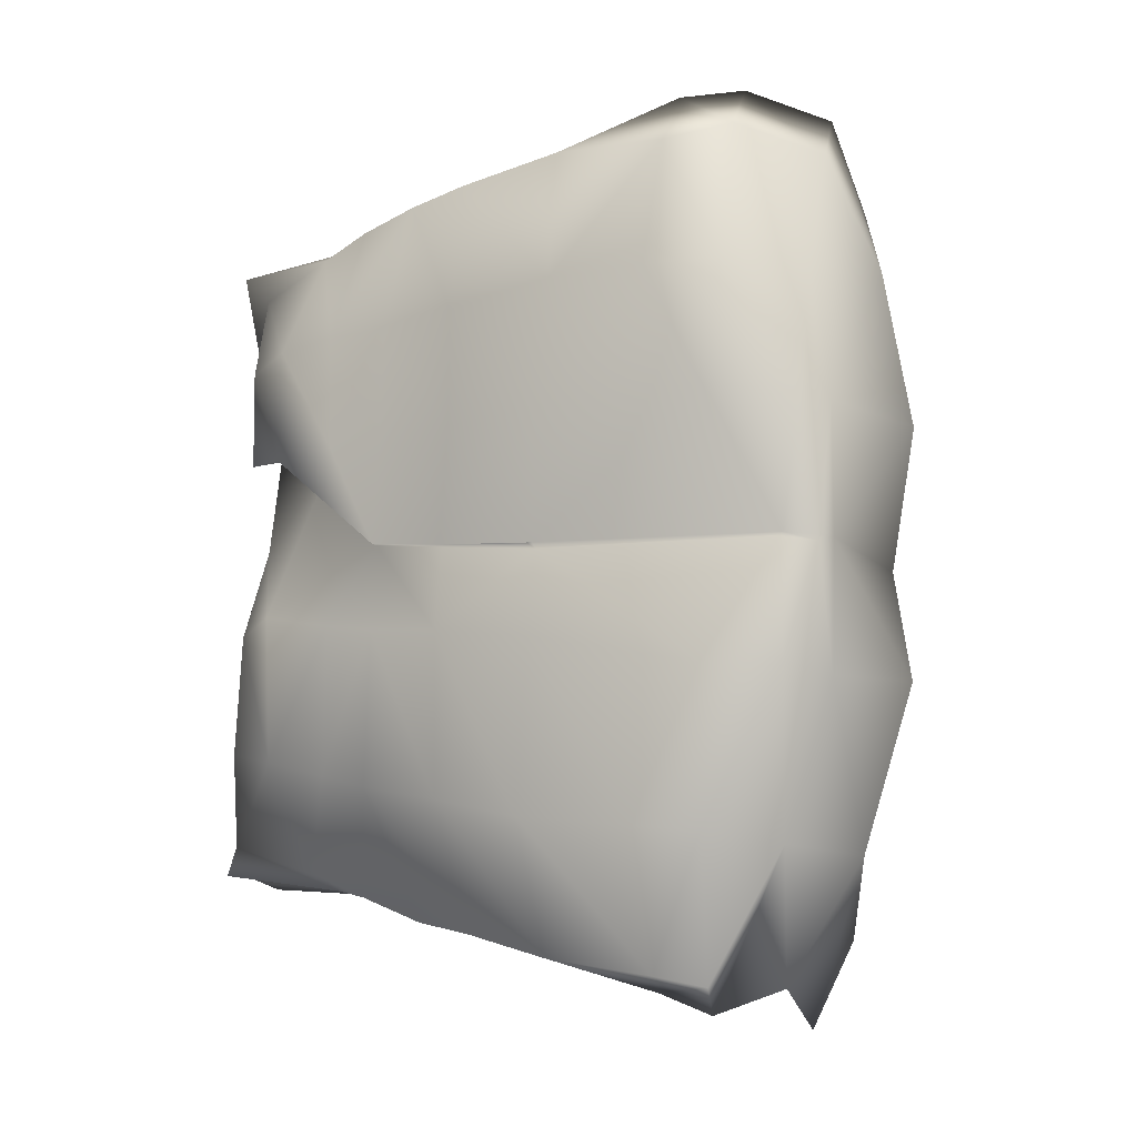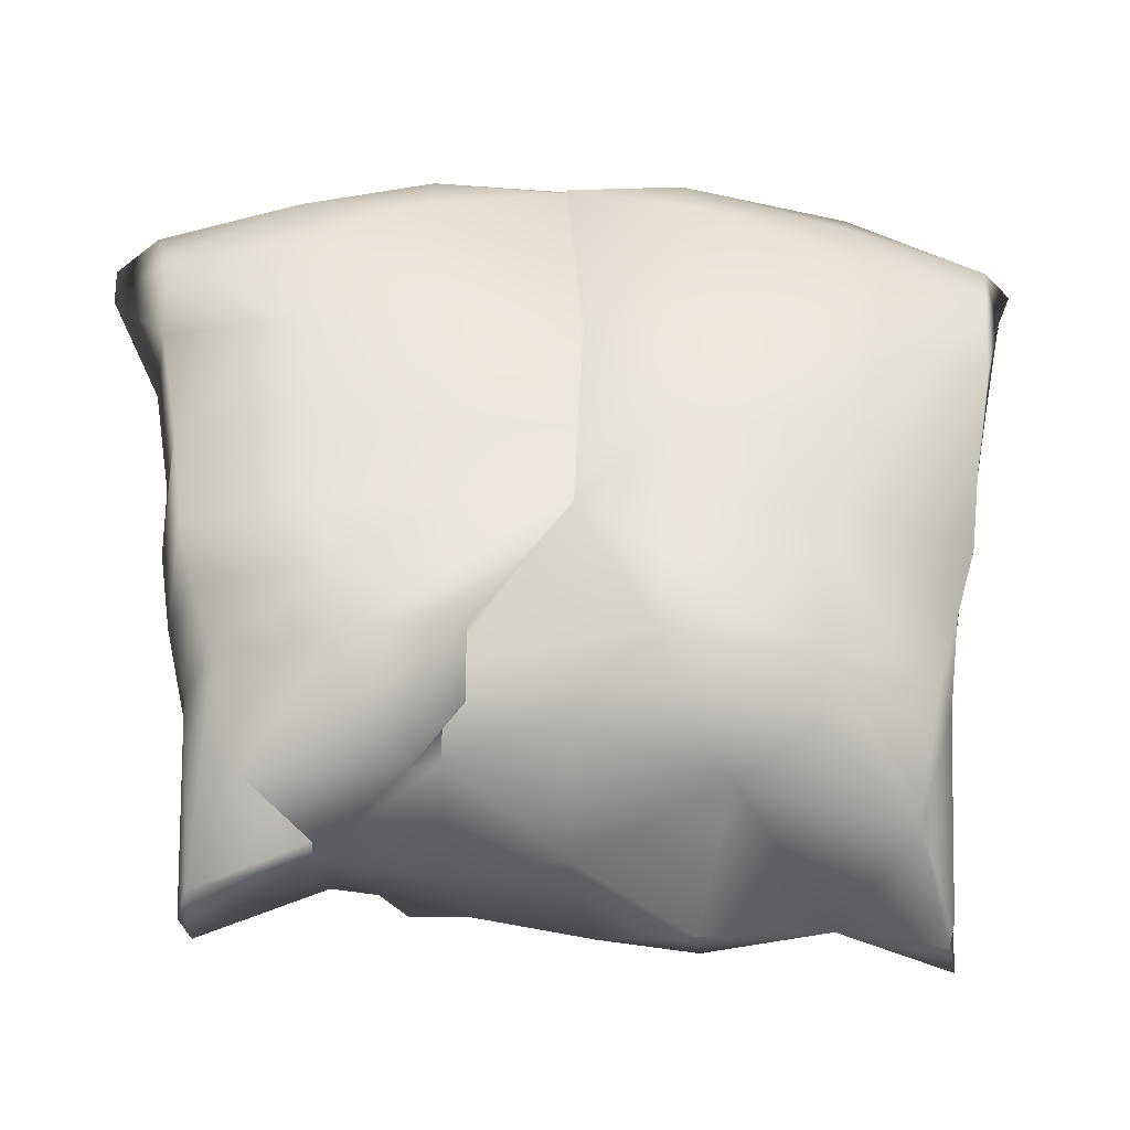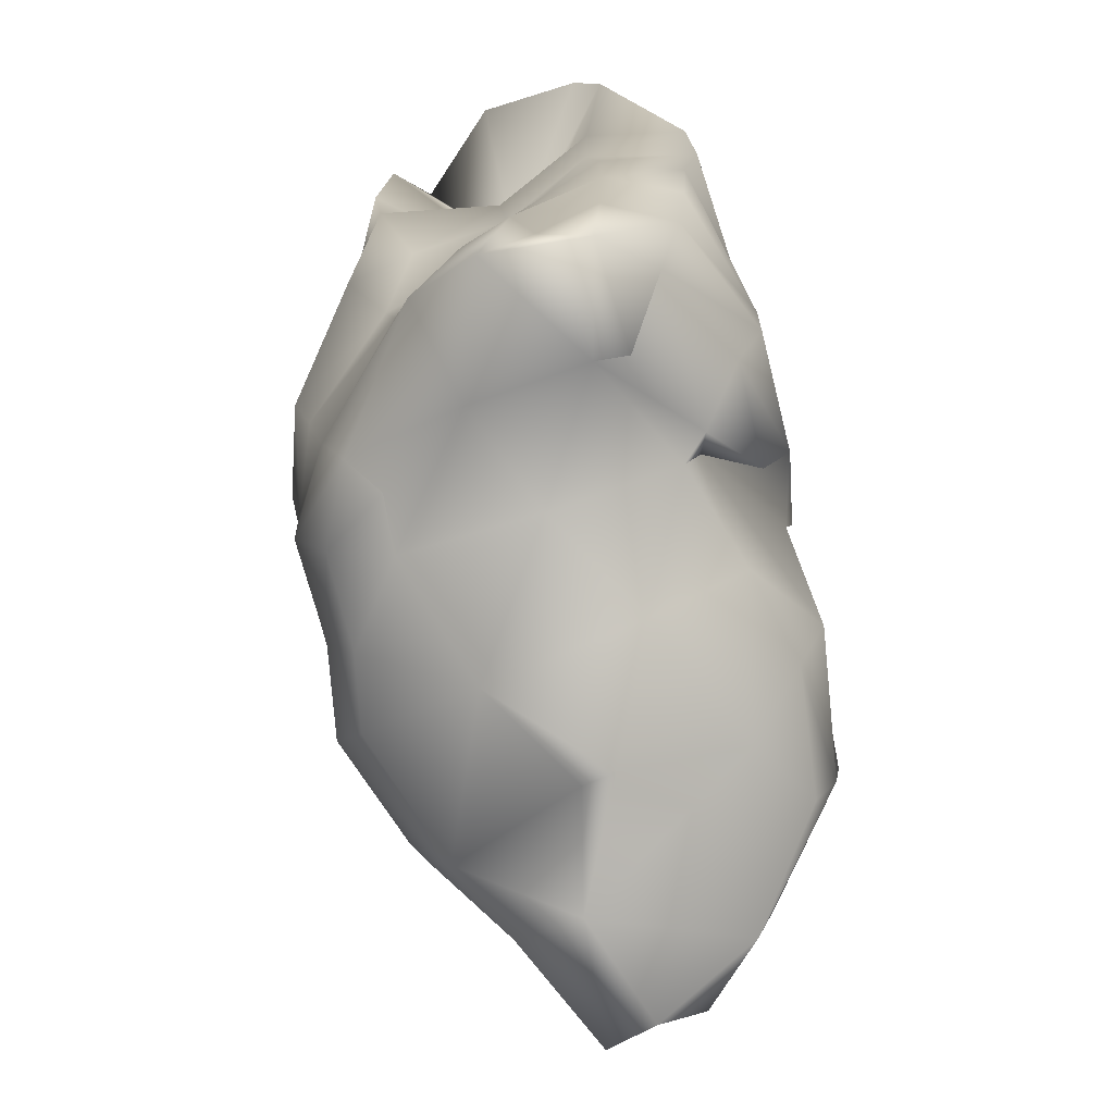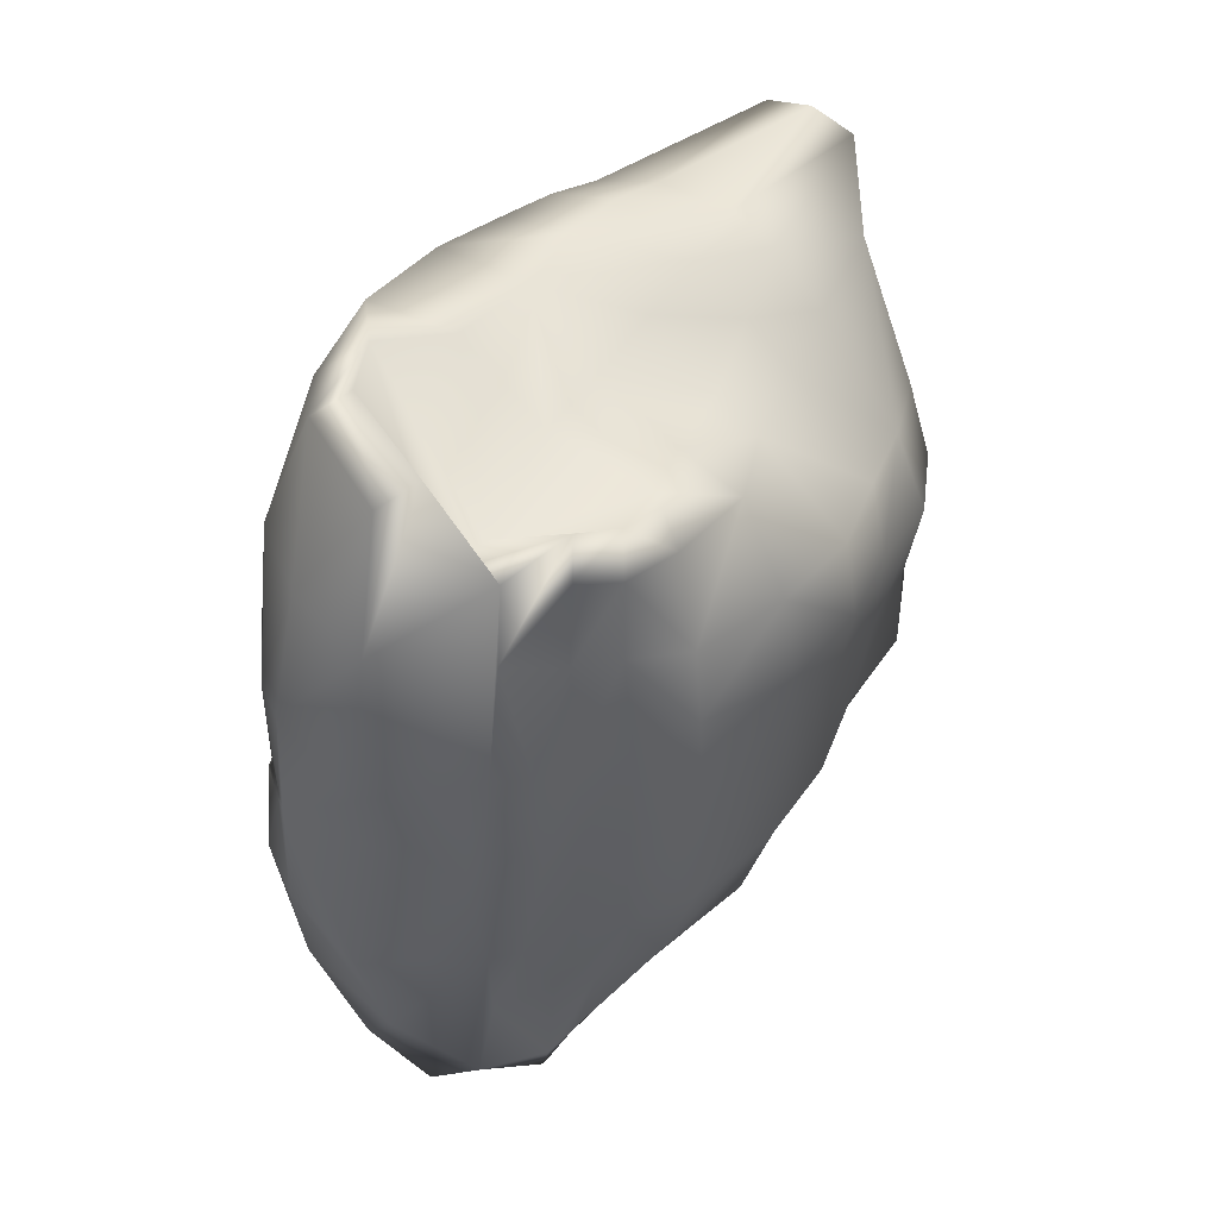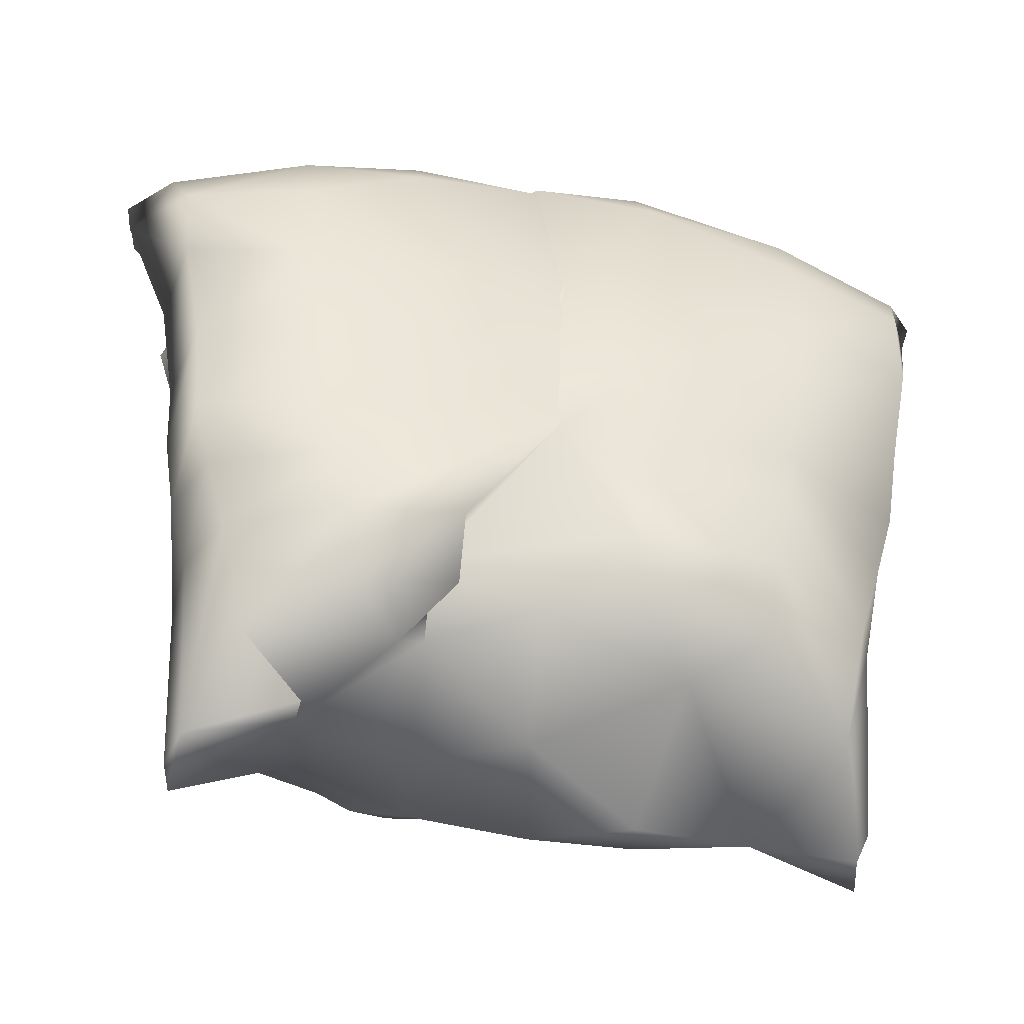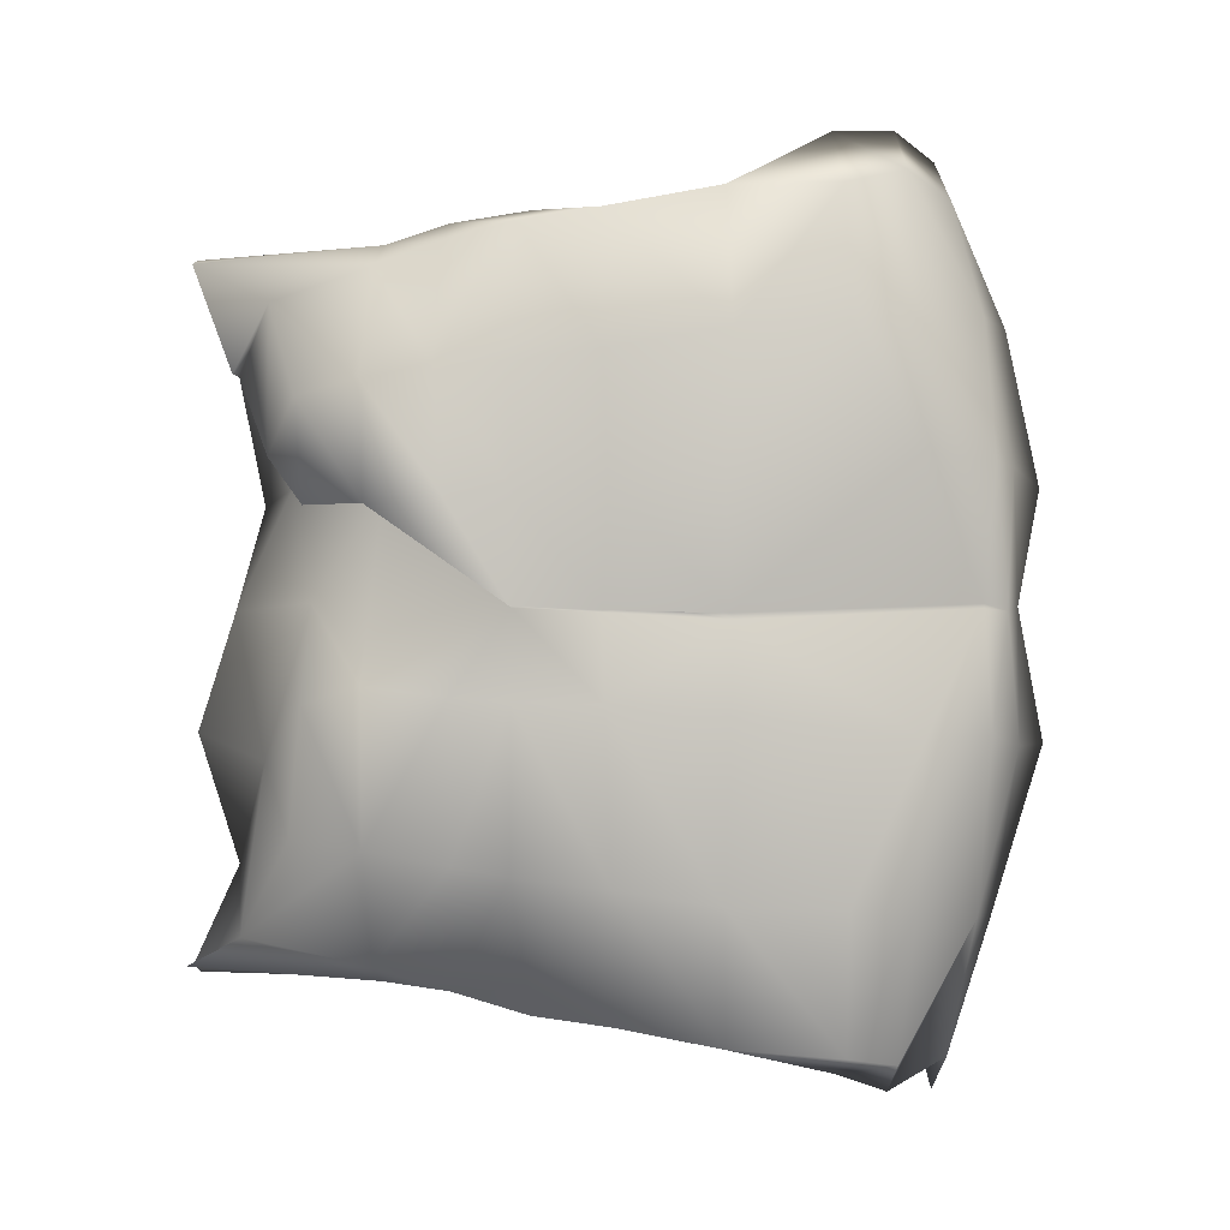
<metadata>
{"format":"obj","ext":"obj","renderer":"f3d","projection":"perspective","resolution":1024,"background":"white","views":[{"elev":-3.0,"azim":125.9,"up":"+Z"},{"elev":-32.1,"azim":83.9,"up":"+Y"},{"elev":-79.2,"azim":7.1,"up":"+Y"},{"elev":46.9,"azim":-147.1,"up":"+Z"},{"elev":-39.9,"azim":74.2,"up":"+Y"},{"elev":2.4,"azim":94.7,"up":"+Z"}]}
</metadata>
<code>
v 0.2096 0.7098 0.2107
v 0.1871 0.6502 0.2423
v 0.1445 0.6012 0.1363
v 0.1474 0.6098 0.2372
v 0.1311 0.6145 0.265
v 0.2044 0.7349 0.2116
v 0.2044 0.7213 0.2121
v 0.1879 0.6374 0.2425
v 0.1831 0.625 0.2423
v 0.1695 0.6063 0.2088
v 0.1919 0.6189 0.1701
v 0.1571 0.5926 0.1747
v 0.1484 0.5918 0.1727
v 0.1264 0.6042 0.197
v 0.1091 0.617 0.2297
v 0.1084 0.6165 0.2459
v 0.1636 0.6063 0.2729
v 0.1729 0.6065 0.2733
v 0.1892 0.6194 0.2507
v 0.1773 0.8171 0.2112
v 0.2112 0.6487 0.2385
v 0.2029 0.6315 0.2379
v 0.1995 0.6287 0.2663
v 0.2073 0.647 0.2707
v 0.1829 0.6187 0.2918
v 0.1895 0.6481 0.3007
v 0.1673 0.5942 0.3035
v 0.1701 0.6476 0.3079
v 0.154 0.5926 0.3057
v 0.1473 0.6465 0.3074
v 0.1395 0.5937 0.3024
v 0.134 0.647 0.3013
v 0.1206 0.6203 0.2924
v 0.0917 0.6481 0.2557
v 0.09893 0.627 0.254
v 0.08114 0.6481 0.2318
v 0.09115 0.627 0.2312
v 0.08559 0.6481 0.2034
v 0.09448 0.6287 0.204
v 0.09337 0.6287 0.1829
v 0.08448 0.6487 0.1768
v 0.1117 0.6259 0.1462
v 0.1034 0.647 0.1423
v 0.1256 0.6203 0.1262
v 0.1228 0.6465 0.1212
v 0.1462 0.5903 0.1056
v 0.1601 0.6476 0.1073
v 0.1595 0.5914 0.11
v 0.1723 0.5926 0.1117
v 0.1812 0.6481 0.11
v 0.1873 0.6109 0.1223
v 0.214 0.6487 0.1495
v 0.2068 0.6281 0.1512
v 0.2068 0.6315 0.1862
v 0.2151 0.6487 0.1918
v 0.1968 0.6326 0.2123
v 0.1934 0.6476 0.1162
v 0.1412 0.6487 0.1112
v 0.1173 0.6481 0.2879
v 0.2101 0.6687 0.2407
v 0.2079 0.6665 0.2735
v 0.1923 0.6665 0.3068
v 0.1718 0.6659 0.3135
v 0.1462 0.6687 0.3057
v 0.1284 0.6698 0.2952
v 0.1128 0.6704 0.2835
v 0.08059 0.6726 0.2346
v 0.08114 0.6737 0.2073
v 0.08559 0.6737 0.1745
v 0.09726 0.672 0.1401
v 0.1217 0.6704 0.1189
v 0.139 0.6698 0.1117
v 0.159 0.6698 0.1084
v 0.179 0.6682 0.1073
v 0.1945 0.6687 0.11
v 0.2168 0.672 0.1462
v 0.214 0.6709 0.189
v 0.0867 0.6715 0.2585
v 0.2123 0.6865 0.2123
v 0.209 0.6865 0.2423
v 0.194 0.6859 0.3118
v 0.1718 0.6882 0.3168
v 0.1462 0.6898 0.3024
v 0.1234 0.6932 0.2885
v 0.1089 0.6954 0.2829
v 0.08059 0.6965 0.2607
v 0.07614 0.6971 0.2357
v 0.08059 0.6976 0.2045
v 0.08059 0.6993 0.1712
v 0.09393 0.6971 0.1356
v 0.1195 0.6932 0.1173
v 0.1384 0.6915 0.1123
v 0.1573 0.6915 0.1089
v 0.1812 0.6904 0.1034
v 0.2162 0.6871 0.1434
v 0.2134 0.6871 0.1879
v 0.2107 0.6871 0.2118
v 0.1945 0.6898 0.1039
v 0.2068 0.6859 0.2746
v 0.2112 0.7104 0.2112
v 0.209 0.7115 0.2446
v 0.2062 0.7098 0.2779
v 0.199 0.7087 0.3146
v 0.1684 0.711 0.3174
v 0.1445 0.716 0.3024
v 0.1167 0.7226 0.2963
v 0.09726 0.7232 0.2902
v 0.08226 0.726 0.264
v 0.07725 0.7276 0.2385
v 0.08003 0.7243 0.204
v 0.08114 0.7249 0.1695
v 0.0917 0.7232 0.1345
v 0.1345 0.7176 0.1112
v 0.154 0.7171 0.1112
v 0.1845 0.7121 0.09949
v 0.2001 0.7121 0.1023
v 0.2168 0.7132 0.1406
v 0.214 0.711 0.1873
v 0.2112 0.7426 0.2107
v 0.2101 0.7415 0.2474
v 0.2051 0.7432 0.2835
v 0.1979 0.741 0.3202
v 0.1423 0.7432 0.3057
v 0.1073 0.7488 0.3074
v 0.09115 0.7543 0.2657
v 0.08893 0.7549 0.2407
v 0.08782 0.7538 0.2045
v 0.08893 0.7532 0.1667
v 0.09949 0.7532 0.1334
v 0.1134 0.7504 0.1045
v 0.1545 0.741 0.1089
v 0.1884 0.741 0.09448
v 0.204 0.7415 0.09782
v 0.2173 0.7415 0.1367
v 0.2112 0.7438 0.209
v 0.214 0.7432 0.1851
v 0.1228 0.7493 0.1012
v 0.09893 0.751 0.2935
v 0.1695 0.741 0.3224
v 0.2018 0.7727 0.2852
v 0.1907 0.7715 0.3213
v 0.1756 0.7677 0.3363
v 0.1445 0.7677 0.2868
v 0.105 0.7665 0.3113
v 0.1028 0.7693 0.2968
v 0.1023 0.7699 0.2701
v 0.09726 0.7732 0.2418
v 0.09949 0.771 0.204
v 0.1 0.7721 0.1662
v 0.1173 0.7715 0.1028
v 0.1206 0.7704 0.09448
v 0.1534 0.7627 0.1273
v 0.1895 0.7693 0.08893
v 0.1979 0.7727 0.09448
v 0.2096 0.7732 0.1351
v 0.11 0.7688 0.1345
v 0.2001 0.7904 0.2518
v 0.194 0.7921 0.2863
v 0.1795 0.7877 0.3257
v 0.144 0.7854 0.2907
v 0.1106 0.7793 0.3174
v 0.1089 0.7821 0.3035
v 0.1106 0.7816 0.2729
v 0.1073 0.7832 0.2429
v 0.1089 0.7804 0.2045
v 0.11 0.7827 0.1651
v 0.1189 0.7793 0.1317
v 0.1195 0.7827 0.1017
v 0.1223 0.7816 0.0917
v 0.1545 0.7838 0.1245
v 0.1845 0.7832 0.08337
v 0.1912 0.786 0.0917
v 0.2018 0.7904 0.134
v 0.2045 0.7921 0.1779
v 0.1679 0.7843 0.3374
v 0.1879 0.8077 0.2123
v 0.1845 0.811 0.249
v 0.1729 0.8082 0.2874
v 0.1517 0.8005 0.3202
v 0.1401 0.796 0.3324
v 0.1201 0.7954 0.3091
v 0.1234 0.7932 0.2768
v 0.1117 0.7966 0.2457
v 0.1139 0.7904 0.2023
v 0.1184 0.7943 0.1656
v 0.1301 0.7938 0.129
v 0.1334 0.7977 0.1
v 0.1729 0.7993 0.09059
v 0.1856 0.8066 0.1301
v 0.1918 0.8099 0.1784
v 0.1895 0.8077 0.2112
v 0.1534 0.796 0.07725
v 0.1806 0.8144 0.2118
v 0.1762 0.816 0.2479
v 0.1467 0.8155 0.2857
v 0.1189 0.8049 0.2479
v 0.1189 0.7932 0.2073
v 0.1245 0.8027 0.1673
v 0.1529 0.8121 0.1256
v 0.179 0.8177 0.1745
v 0.1812 0.8144 0.2101
v 0.1467 0.8249 0.2423
v 0.1273 0.8077 0.204
v 0.1506 0.826 0.1729
f 176 135 191
f 176 119 135
f 135 174 191
f 135 136 174
f 176 157 119
f 157 120 119
f 157 140 120
f 136 155 174
f 79 21 97
f 21 2 97
f 21 22 2
f 97 1 79
f 1 100 79
f 2 55 97
f 2 56 55
f 56 54 55
f 55 77 97
f 79 60 21
f 4 5 15
f 3 46 48
f 35 15 5
f 4 9 17
f 4 15 14
f 27 17 18
f 20 204 203
f 7 119 100
f 1 7 100
f 1 135 7
f 20 203 202
f 19 17 9
f 56 9 10
f 19 9 8
f 13 12 14
f 53 11 51
f 35 16 15
f 56 11 54
f 51 48 49
f 3 48 51
f 39 14 15
f 42 3 13
f 14 39 40
f 39 15 37
f 8 9 2
f 42 14 40
f 12 13 3
f 14 12 10
f 11 12 3
f 17 27 31
f 27 29 31
f 18 25 27
f 17 31 5
f 6 7 135
f 20 193 201
f 6 119 7
f 2 9 56
f 11 56 10
f 22 23 19
f 16 37 15
f 25 19 23
f 25 17 19
f 19 8 22
f 44 46 3
f 10 9 4
f 17 25 18
f 42 44 3
f 14 42 13
f 3 51 11
f 54 11 53
f 31 33 5
f 8 2 22
f 17 5 4
f 37 16 35
f 14 10 4
f 11 10 12
f 5 33 35
f 119 6 135
f 176 191 201
f 193 176 201
f 20 202 194
f 202 203 196
f 203 204 198
f 204 20 200
f 201 200 20
f 200 199 204
f 199 198 204
f 198 197 203
f 197 196 203
f 196 195 202
f 195 194 202
f 194 193 20
f 193 194 177
f 194 195 178
f 195 196 181
f 196 197 183
f 197 198 185
f 198 199 187
f 199 200 189
f 200 201 190
f 191 190 201
f 190 189 200
f 189 188 199
f 188 192 199
f 192 187 199
f 187 186 198
f 186 185 198
f 185 184 197
f 184 183 197
f 183 182 196
f 182 181 196
f 181 180 195
f 180 179 195
f 179 178 195
f 178 177 194
f 177 176 193
f 176 177 157
f 177 178 158
f 178 179 159
f 179 180 175
f 180 181 160
f 181 182 161
f 182 183 163
f 183 184 164
f 184 185 165
f 185 186 167
f 186 187 168
f 187 192 170
f 192 188 170
f 188 189 171
f 189 190 173
f 190 191 174
f 174 173 190
f 173 172 189
f 172 171 189
f 171 170 188
f 170 169 187
f 169 168 187
f 168 167 186
f 167 166 185
f 166 165 185
f 165 164 184
f 164 163 183
f 163 162 182
f 162 161 182
f 161 160 181
f 160 175 180
f 175 159 179
f 159 158 178
f 158 157 177
f 157 158 140
f 158 159 141
f 159 175 142
f 175 160 142
f 160 161 143
f 161 162 144
f 162 163 145
f 163 164 146
f 164 165 147
f 165 166 148
f 166 167 149
f 167 168 156
f 168 169 150
f 169 170 151
f 170 171 152
f 171 172 153
f 172 173 154
f 173 174 155
f 155 154 173
f 154 153 172
f 153 152 171
f 152 151 170
f 151 150 169
f 150 156 168
f 156 149 167
f 149 148 166
f 148 147 165
f 147 146 164
f 146 145 163
f 145 144 162
f 144 143 161
f 143 142 160
f 142 141 159
f 141 140 158
f 140 141 121
f 141 142 122
f 142 143 139
f 143 144 124
f 144 145 138
f 145 146 125
f 146 147 126
f 147 148 127
f 148 149 128
f 149 156 129
f 156 150 129
f 150 151 130
f 151 152 137
f 152 153 132
f 153 154 133
f 154 155 134
f 136 134 155
f 134 133 154
f 133 132 153
f 132 131 152
f 131 137 152
f 137 130 151
f 130 129 150
f 129 128 149
f 128 127 148
f 127 126 147
f 126 125 146
f 125 138 145
f 138 124 144
f 124 123 143
f 123 139 143
f 139 122 142
f 122 121 141
f 121 120 140
f 119 120 101
f 120 121 102
f 121 122 103
f 122 139 104
f 139 123 104
f 123 124 106
f 124 138 107
f 138 125 107
f 125 126 108
f 126 127 109
f 127 128 110
f 128 129 111
f 129 130 112
f 130 137 113
f 137 131 113
f 131 132 115
f 132 133 116
f 133 134 117
f 134 136 118
f 136 135 118
f 1 118 135
f 118 117 134
f 117 116 133
f 116 115 132
f 115 114 131
f 114 113 131
f 113 112 130
f 112 111 129
f 111 110 128
f 110 109 127
f 109 108 126
f 108 107 125
f 107 106 124
f 106 105 123
f 105 104 123
f 104 103 122
f 103 102 121
f 102 101 120
f 101 100 119
f 100 101 80
f 101 102 99
f 102 103 81
f 103 104 82
f 104 105 83
f 105 106 84
f 106 107 85
f 107 108 86
f 108 109 87
f 109 110 88
f 110 111 89
f 111 112 90
f 112 113 91
f 113 114 92
f 114 115 94
f 115 116 98
f 116 117 95
f 117 118 96
f 118 1 97
f 97 96 118
f 96 95 117
f 95 98 116
f 98 94 115
f 94 93 114
f 93 92 114
f 92 91 113
f 91 90 112
f 90 89 111
f 89 88 110
f 88 87 109
f 87 86 108
f 86 85 107
f 85 84 106
f 84 83 105
f 83 82 104
f 82 81 103
f 81 99 102
f 99 80 101
f 80 79 100
f 79 80 60
f 80 99 61
f 99 81 61
f 81 82 63
f 82 83 64
f 83 84 65
f 84 85 66
f 85 86 78
f 86 87 67
f 87 88 68
f 88 89 69
f 89 90 70
f 90 91 71
f 91 92 72
f 92 93 73
f 93 94 74
f 94 98 75
f 98 95 75
f 95 96 76
f 96 97 77
f 77 76 96
f 76 75 95
f 75 74 94
f 74 73 93
f 73 72 92
f 72 71 91
f 71 70 90
f 70 69 89
f 69 68 88
f 68 67 87
f 67 78 86
f 78 66 85
f 66 65 84
f 65 64 83
f 64 63 82
f 63 62 81
f 62 61 81
f 61 60 80
f 60 61 24
f 61 62 26
f 62 63 28
f 63 64 30
f 64 65 32
f 65 66 59
f 66 78 34
f 78 67 34
f 67 68 36
f 68 69 38
f 69 70 41
f 70 71 43
f 71 72 45
f 72 73 58
f 73 74 47
f 74 75 50
f 75 76 57
f 76 77 52
f 55 52 77
f 52 57 76
f 57 50 75
f 50 47 74
f 47 58 73
f 58 45 72
f 45 43 71
f 43 41 70
f 41 38 69
f 38 36 68
f 36 34 67
f 34 59 66
f 59 32 65
f 32 30 64
f 30 28 63
f 28 26 62
f 26 24 61
f 24 21 60
f 21 24 23
f 24 26 25
f 26 28 27
f 28 30 29
f 30 32 31
f 32 59 33
f 59 34 33
f 34 36 35
f 36 38 37
f 38 41 40
f 41 43 42
f 43 45 44
f 45 58 46
f 58 47 46
f 47 50 49
f 50 57 51
f 57 52 51
f 52 55 54
f 54 53 52
f 53 51 52
f 51 49 50
f 49 48 47
f 48 46 47
f 46 44 45
f 44 42 43
f 42 40 41
f 40 39 38
f 39 37 38
f 37 35 36
f 35 33 34
f 33 31 32
f 31 29 30
f 29 27 28
f 27 25 26
f 25 23 24
f 23 22 21

</code>
